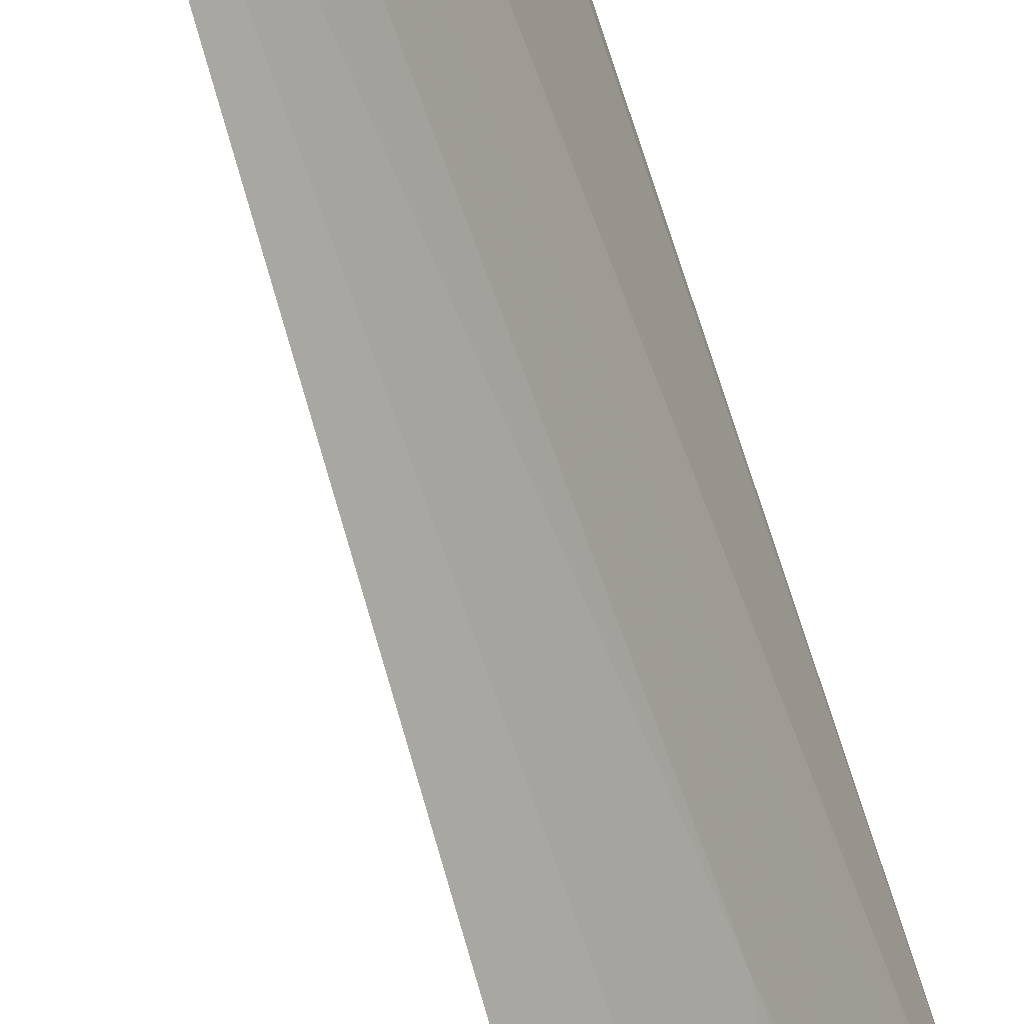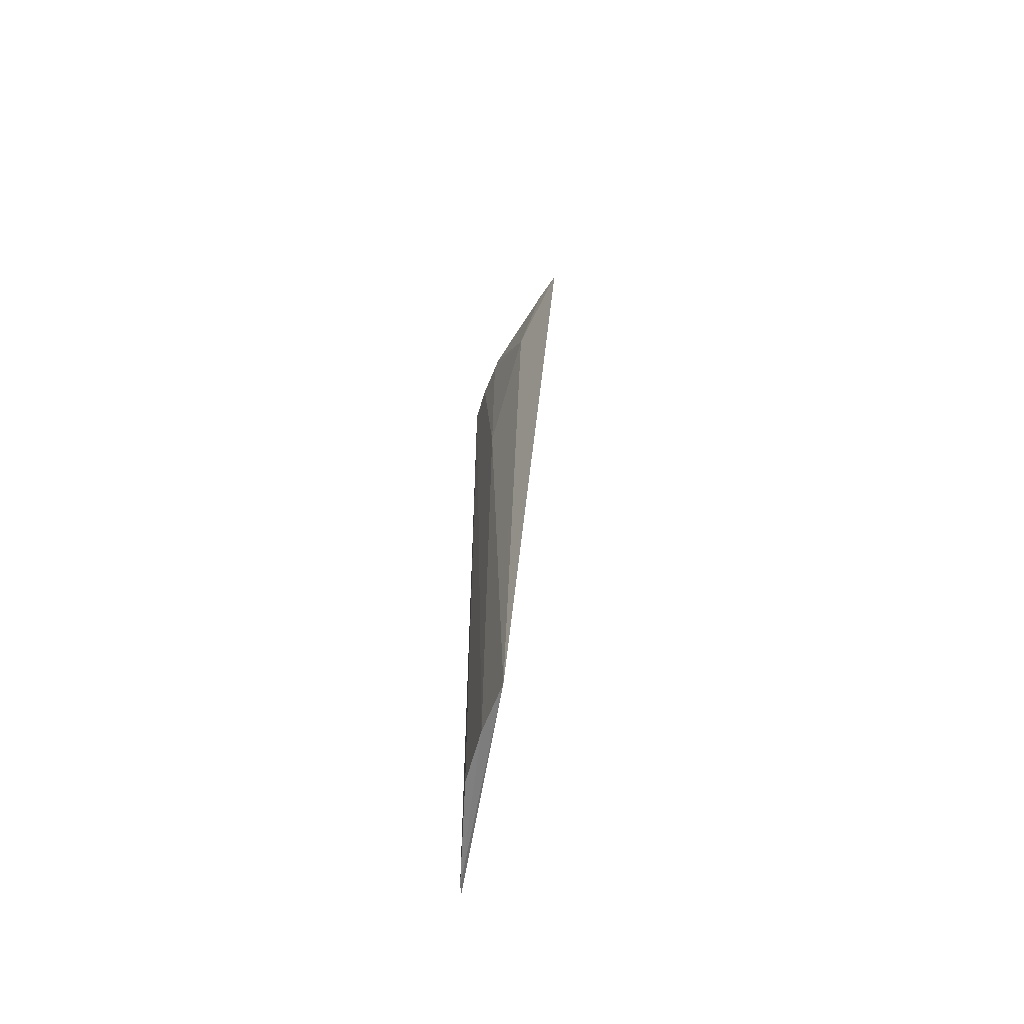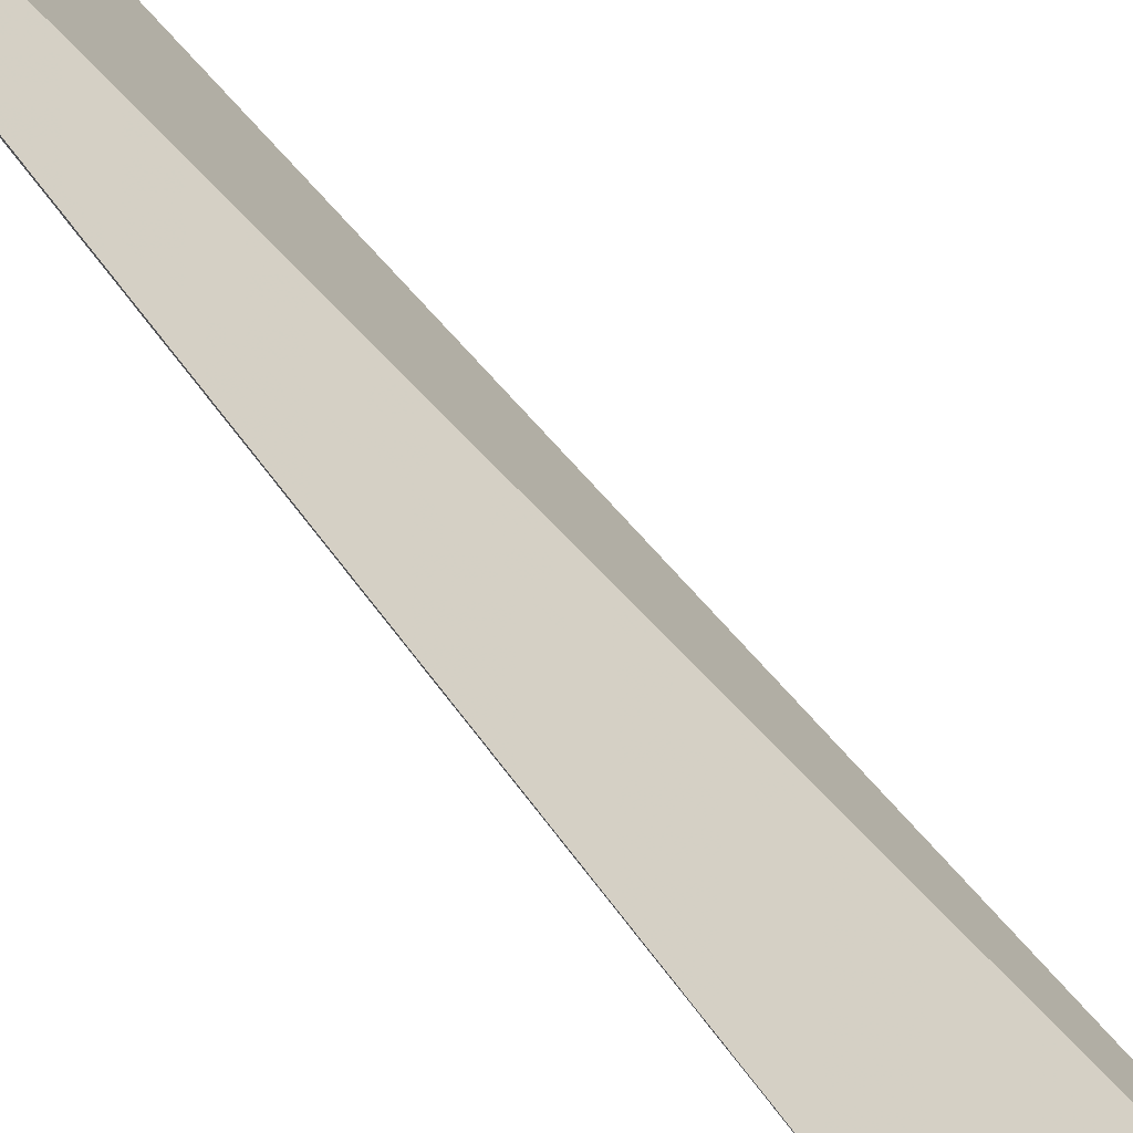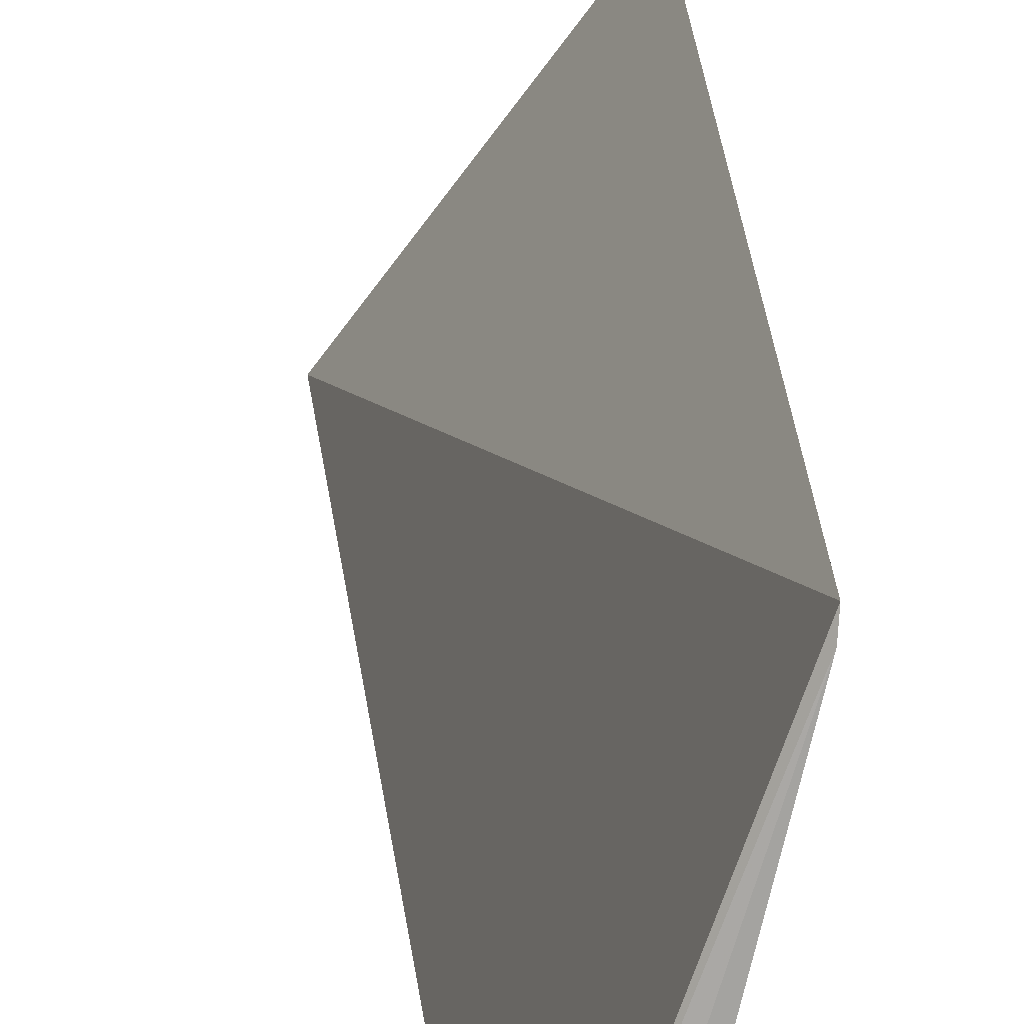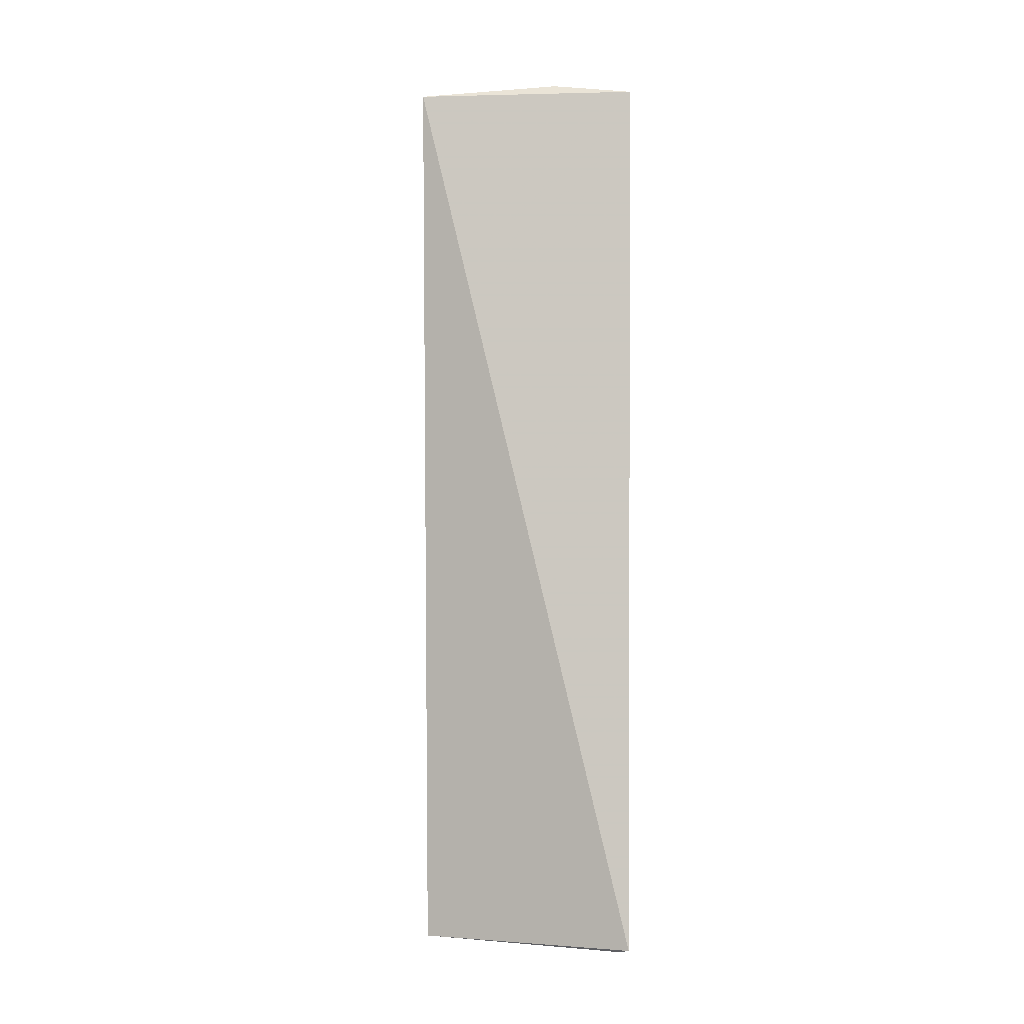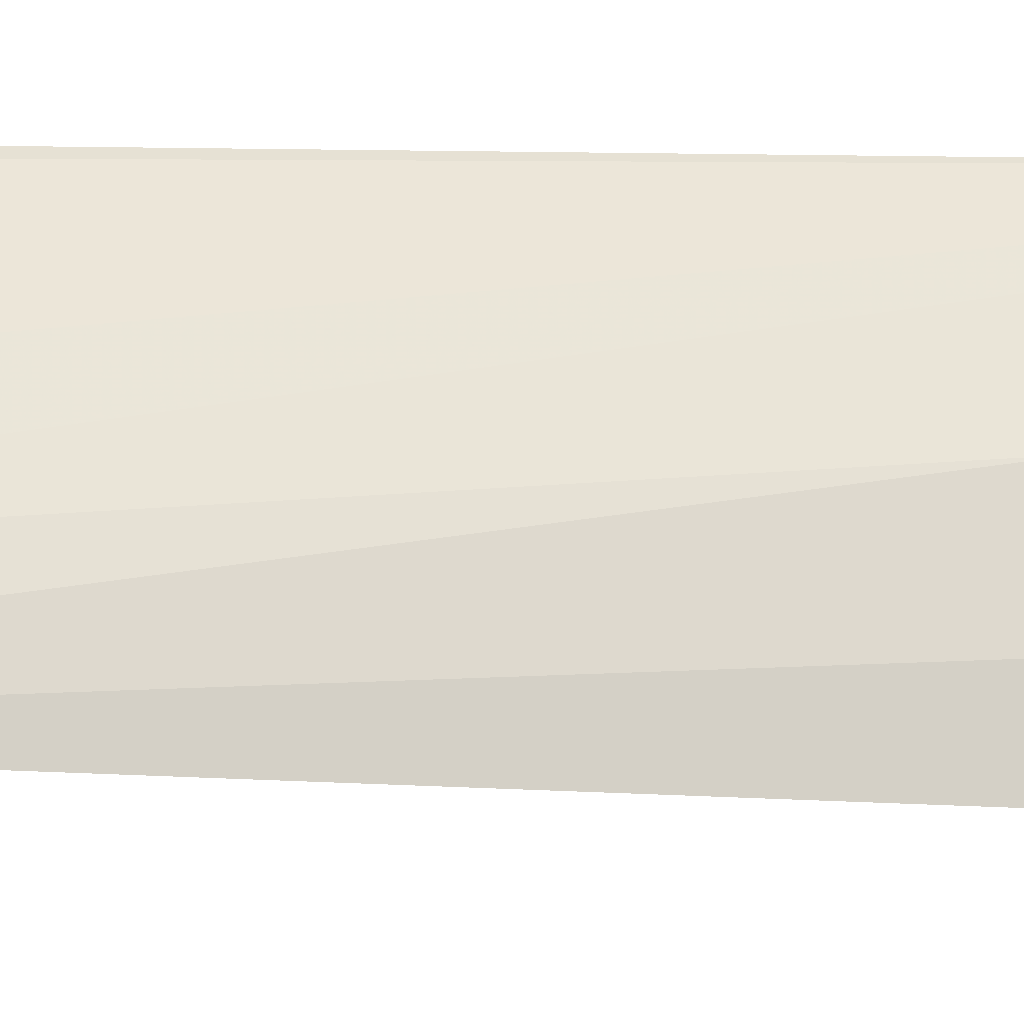
<metadata>
{"format":"obj","ext":"obj","renderer":"f3d","projection":"perspective","resolution":1024,"background":"white","views":[{"elev":-69.8,"azim":-162.0,"up":"+Y"},{"elev":-59.3,"azim":10.6,"up":"+Z"},{"elev":73.1,"azim":-37.8,"up":"+Y"},{"elev":15.4,"azim":178.6,"up":"+Y"},{"elev":-3.7,"azim":130.6,"up":"+Z"},{"elev":-56.2,"azim":-91.1,"up":"+Y"}]}
</metadata>
<code>
v -0.02144 -0.002643 0.1264
v -0.01539 -0.009642 0.1256
v -0.02417 0.001915 0.1257
v -0.02392 0.0009537 0.06641
v -0.01892 -0.01228 0.06668
v -0.02398 0.001621 0.06657
v -0.01865 -0.007289 0.1193
v -0.02132 -0.005075 0.1078
v -0.02217 -0.006286 0.06653
v -0.0168 -0.008247 0.1254
v -0.02306 -0.0002933 0.1256
v -0.02179 -0.002313 0.1254
v -0.02062 -0.009544 0.06651
f 1 2 3
f 6 3 2
f 6 4 3
f 6 5 4
f 6 2 5
f 7 5 2
f 8 5 7
f 9 3 4
f 10 7 2
f 10 2 1
f 10 1 7
f 11 1 3
f 12 8 7
f 12 7 1
f 12 11 8
f 12 1 11
f 13 9 4
f 13 4 5
f 13 5 8
f 13 3 9
f 13 11 3
f 13 8 11

</code>
